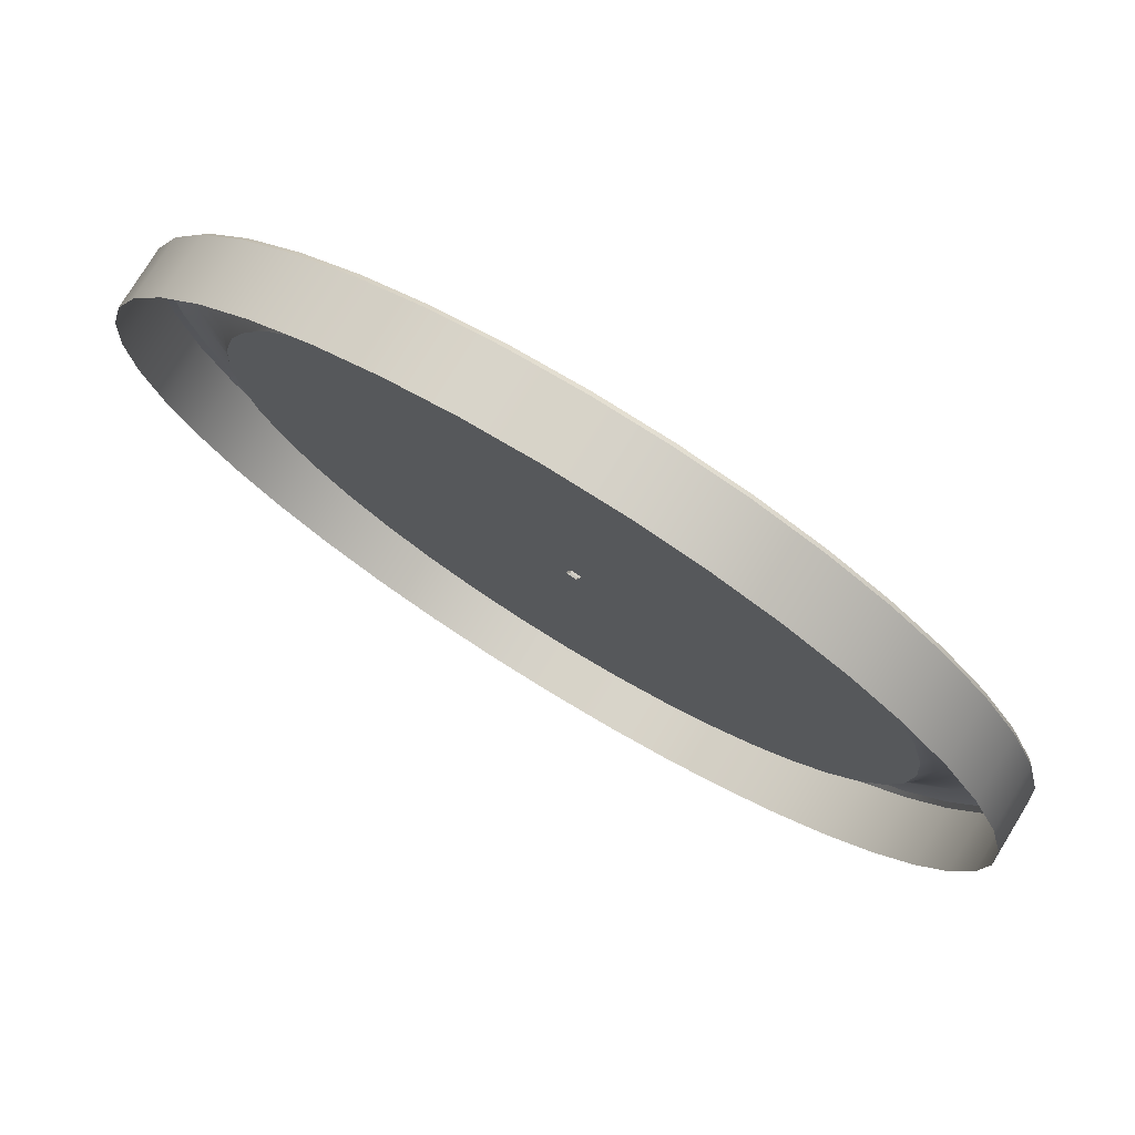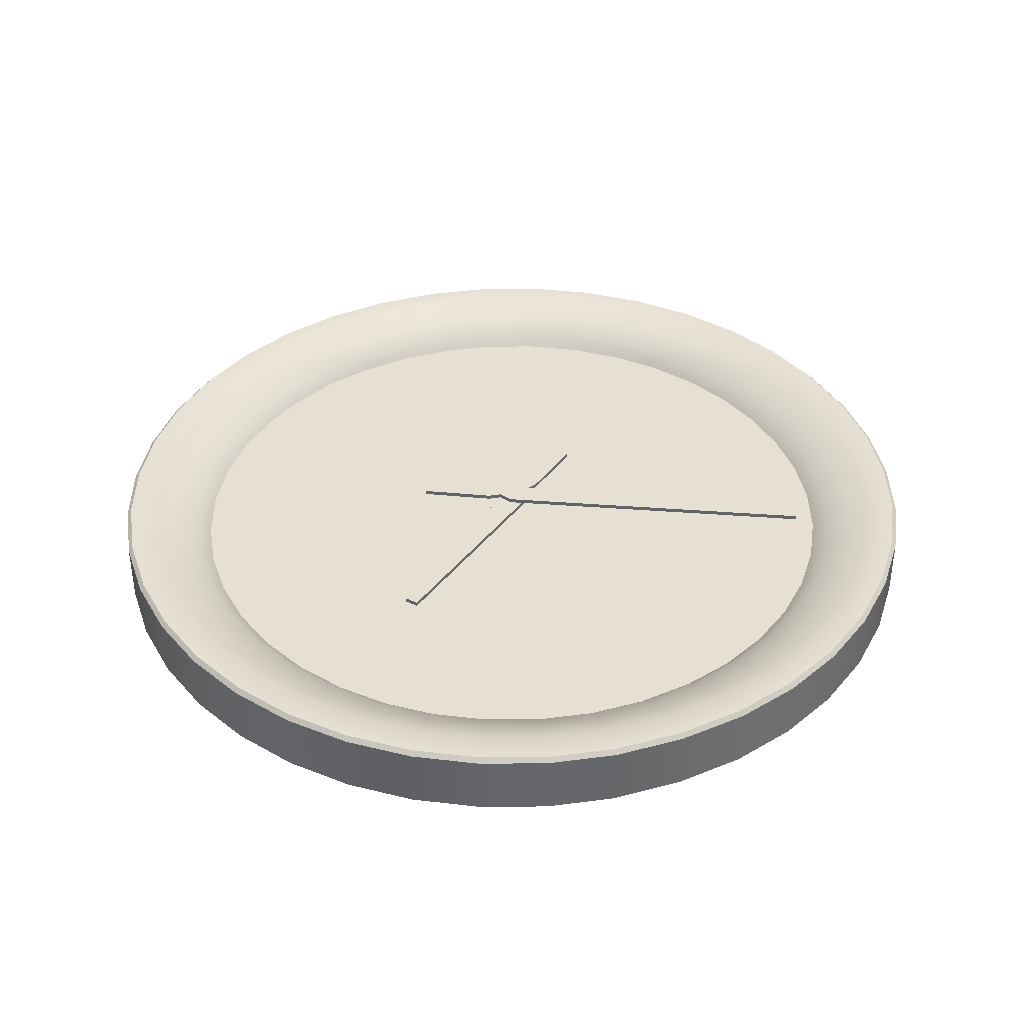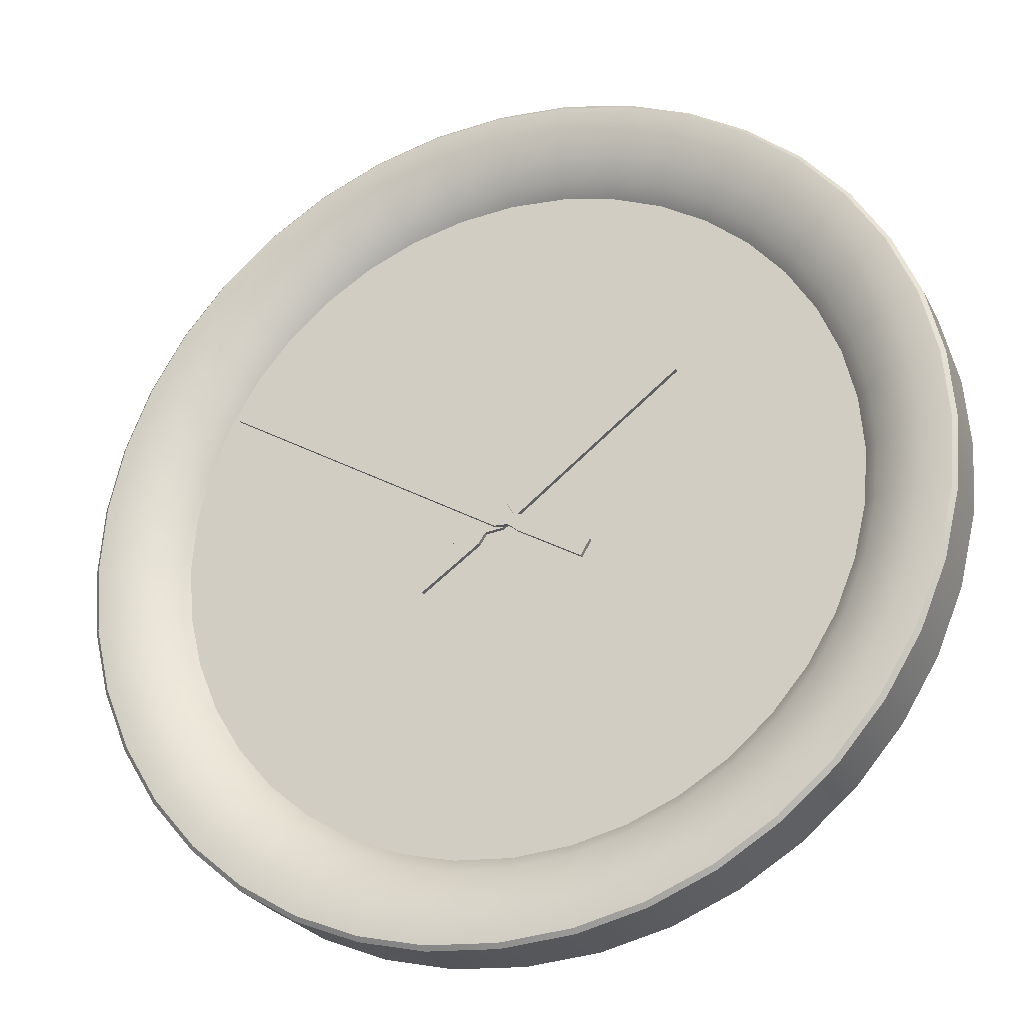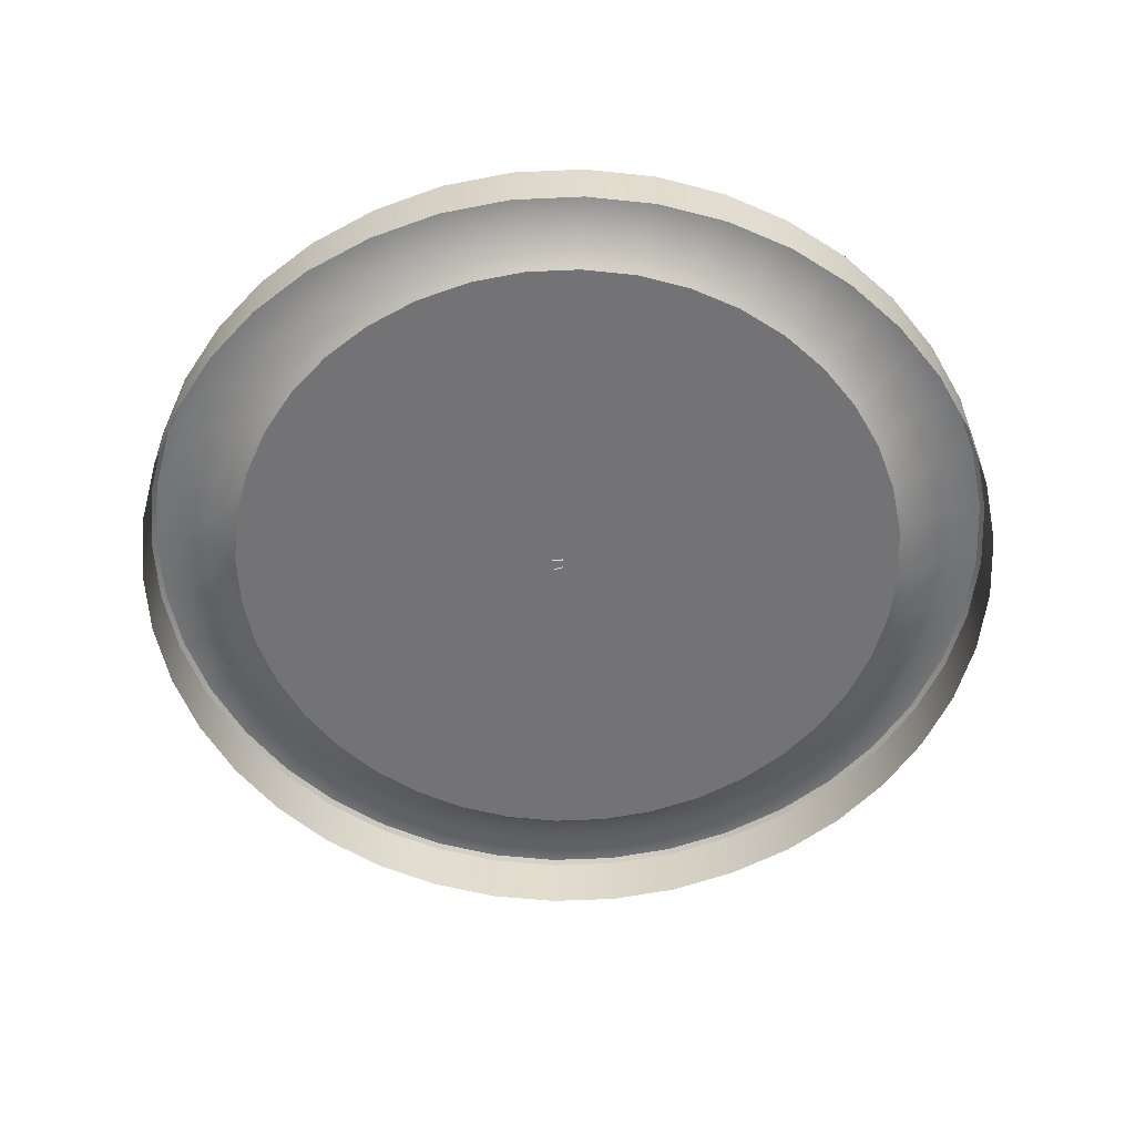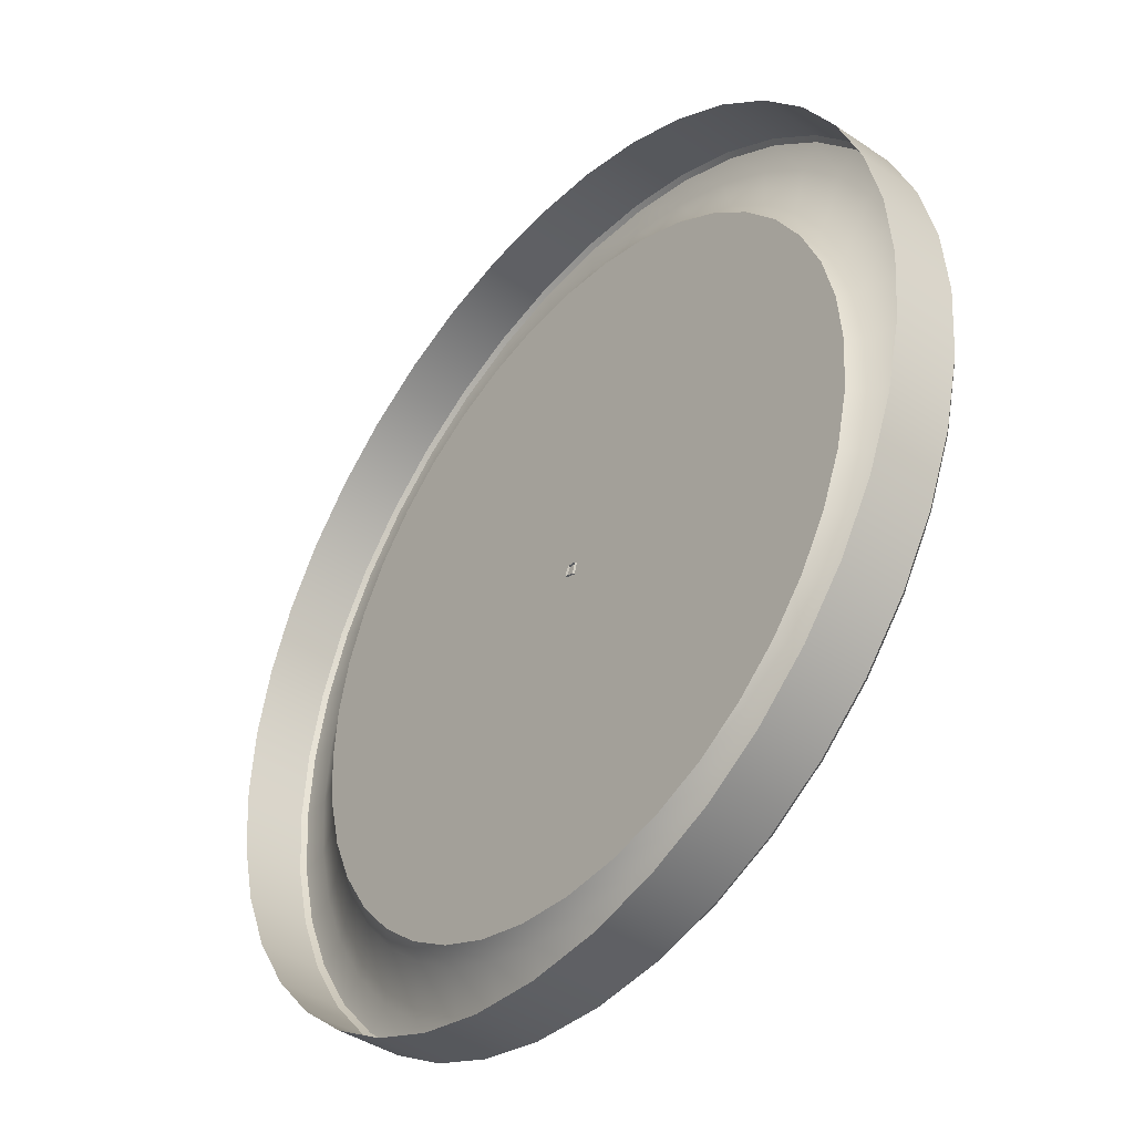
<metadata>
{"format":"obj","ext":"obj","renderer":"f3d","projection":"perspective","resolution":1024,"background":"white","views":[{"elev":76.8,"azim":-148.5,"up":"+Y"},{"elev":38.3,"azim":157.0,"up":"+Z"},{"elev":-26.1,"azim":22.1,"up":"+Y"},{"elev":-56.0,"azim":25.2,"up":"+Z"},{"elev":-41.8,"azim":-129.1,"up":"+Y"}]}
</metadata>
<code>
o clock_2
v 0.002509 0.1429 -0.021
v 0.02522 0.1412 -0.021
v 0.04658 0.136 -0.021
v 0.06688 0.1276 -0.021
v 0.08561 0.1161 -0.021
v 0.1023 0.1019 -0.021
v 0.1166 0.08517 -0.021
v 0.1281 0.06644 -0.021
v 0.1365 0.04614 -0.021
v 0.1416 0.02478 -0.021
v 0.1433 0.002882 -0.021
v 0.002506 -0.1371 -0.021
v 0.1416 -0.01902 -0.021
v 0.1365 -0.04038 -0.021
v 0.1281 -0.06068 -0.021
v 0.1166 -0.07941 -0.021
v 0.1023 -0.09611 -0.021
v 0.08561 -0.1104 -0.021
v 0.06688 -0.1219 -0.021
v 0.04658 -0.1303 -0.021
v 0.02522 -0.1354 -0.021
v -0.1383 0.002882 -0.021
v -0.1366 0.02478 -0.021
v -0.1314 0.04614 -0.021
v -0.123 0.06644 -0.021
v -0.1116 0.08517 -0.021
v -0.09729 0.1019 -0.021
v -0.08059 0.1161 -0.021
v -0.06186 0.1276 -0.021
v -0.04156 0.136 -0.021
v -0.0202 0.1412 -0.021
v -0.0202 -0.1354 -0.021
v -0.04157 -0.1303 -0.021
v -0.06186 -0.1219 -0.021
v -0.08059 -0.1104 -0.021
v -0.0973 -0.09611 -0.021
v -0.1116 -0.07941 -0.021
v -0.123 -0.06068 -0.021
v -0.1315 -0.04038 -0.021
v -0.1366 -0.01902 -0.021
v 0.114 0.002882 -0.0105
v -0.1076 0.02019 -0.0105
v -0.03249 0.1081 -0.0105
v -0.04853 0.1015 -0.0105
v -0.06333 0.09239 -0.0105
v -0.08781 0.06792 -0.0105
v -0.09688 0.05311 -0.0105
v -0.1035 0.03707 -0.0105
v 0.002506 -0.1079 -0.0105
v -0.03249 -0.1023 -0.0105
v -0.04853 -0.0957 -0.0105
v -0.1076 -0.01443 -0.0105
v 0.08155 0.08112 -0.0105
v 0.06835 0.09239 -0.0105
v 0.05355 0.1015 -0.0105
v 0.02062 0.1122 -0.0105
v 0.1019 -0.04735 -0.0105
v 0.08155 -0.07535 -0.0105
v 0.03751 -0.1023 -0.0105
v 0.02062 -0.1064 -0.0105
v 0.05355 -0.0957 -0.0105
v 0.06835 -0.08663 -0.0105
v 0.09283 -0.06215 -0.0105
v 0.1085 -0.03131 -0.0105
v 0.1126 -0.01443 -0.0105
v 0.002509 0.1136 -0.0105
v 0.1126 0.02019 -0.0105
v 0.1085 0.03707 -0.0105
v 0.1019 0.05311 -0.0105
v 0.09283 0.06792 -0.0105
v 0.03751 0.1081 -0.0105
v -0.1089 0.002882 -0.0105
v -0.1035 -0.03131 -0.0105
v -0.09689 -0.04735 -0.0105
v -0.08781 -0.06215 -0.0105
v -0.07654 -0.07535 -0.0105
v -0.06334 -0.08663 -0.0105
v -0.01561 -0.1064 -0.0105
v -0.01561 0.1122 -0.0105
v -0.07654 0.08112 -0.0105
v 0.002506 -0.1123 -0.006074
v 0.002506 -0.127 0
v 0.1184 0.002882 -0.006074
v 0.1331 0.002882 -0
v 0.02132 -0.1108 -0.006074
v 0.02362 -0.1253 0
v 0.03888 -0.1066 -0.006074
v 0.04342 -0.1206 -0
v 0.05556 -0.09966 -0.006074
v 0.06224 -0.1128 -0
v 0.07096 -0.09022 -0.006074
v 0.0796 -0.1021 -0
v 0.08469 -0.07849 -0.006074
v 0.09509 -0.08889 -0
v 0.09642 -0.06476 -0.006074
v 0.1083 -0.07341 -0
v 0.1059 -0.04936 -0.006074
v 0.119 -0.05604 -0
v 0.1128 -0.03268 -0.006074
v 0.1268 -0.03723 -0
v 0.117 -0.01512 -0.006074
v 0.1315 -0.01742 -0
v 0.002509 0.1328 -0
v 0.002509 0.1181 -0.006074
v 0.1315 0.02319 -0
v 0.117 0.02089 -0.006074
v 0.1268 0.04299 -0
v 0.1128 0.03845 -0.006074
v 0.119 0.06181 -0
v 0.1059 0.05513 -0.006074
v 0.1083 0.07917 -0
v 0.09642 0.07053 -0.006074
v 0.09509 0.09466 -0
v 0.08469 0.08426 -0.006074
v 0.0796 0.1079 -0
v 0.07096 0.09599 -0.006074
v 0.06224 0.1185 -0
v 0.05556 0.1054 -0.006074
v 0.04342 0.1263 -0
v 0.03888 0.1123 -0.006074
v 0.02362 0.1311 -0
v 0.02132 0.1165 -0.006074
v -0.1281 0.002882 0
v -0.1134 0.002882 -0.006074
v -0.112 -0.01512 -0.006074
v -0.1265 -0.01742 0
v -0.1078 -0.03268 -0.006074
v -0.1217 -0.03723 0
v -0.1008 -0.04936 -0.006074
v -0.1139 -0.05604 0
v -0.09141 -0.06476 -0.006074
v -0.1033 -0.07341 0
v -0.07968 -0.07849 -0.006074
v -0.09008 -0.08889 0
v -0.06595 -0.09022 -0.006074
v -0.07459 -0.1021 0
v -0.05055 -0.09966 -0.006074
v -0.05723 -0.1128 0
v -0.03387 -0.1066 -0.006074
v -0.03841 -0.1206 0
v -0.01861 -0.1253 0
v -0.01631 -0.1108 -0.006074
v -0.0163 0.1165 -0.006074
v -0.0186 0.1311 -0
v -0.03841 0.1263 0
v -0.03386 0.1123 -0.006074
v -0.05722 0.1185 0
v -0.05054 0.1054 -0.006074
v -0.07459 0.1079 0
v -0.06594 0.09599 -0.006074
v -0.09008 0.09466 0
v -0.07967 0.08426 -0.006074
v -0.1033 0.07917 0
v -0.0914 0.07053 -0.006074
v -0.1139 0.06181 0
v -0.1008 0.05513 -0.006074
v -0.1217 0.04299 0
v -0.1078 0.03845 -0.006074
v -0.112 0.02089 -0.006074
v -0.1265 0.02319 0
v 0.1416 0.02478 -0.0014
v 0.1402 0.02456 -0
v 0.1419 0.002882 -0
v 0.1433 0.002882 -0.0014
v -0.1383 0.002882 -0.0014
v -0.1369 0.002882 0
v -0.1352 0.02456 0
v -0.1366 0.02478 -0.0014
v -0.0202 0.1412 -0.0014
v -0.01998 0.1398 -0
v 0.002509 0.1415 -0
v 0.002509 0.1429 -0.0014
v -0.04156 0.136 -0.0014
v -0.04113 0.1347 0
v -0.06186 0.1276 -0.0014
v -0.06122 0.1264 0
v -0.08059 0.1161 -0.0014
v -0.07976 0.115 0
v -0.09729 0.1019 -0.0014
v -0.0963 0.1009 0
v -0.1116 0.08517 -0.0014
v -0.1104 0.08435 0
v -0.123 0.06644 -0.0014
v -0.1218 0.0658 0
v -0.1314 0.04614 -0.0014
v -0.1301 0.04571 0
v 0.002506 -0.1371 -0.0014
v 0.002506 -0.1357 0
v -0.01998 -0.134 0
v -0.0202 -0.1354 -0.0014
v -0.04113 -0.1289 0
v -0.04157 -0.1303 -0.0014
v -0.06123 -0.1206 0
v -0.06186 -0.1219 -0.0014
v -0.07977 -0.1092 0
v -0.08059 -0.1104 -0.0014
v -0.09631 -0.09512 0
v -0.0973 -0.09611 -0.0014
v -0.1104 -0.07858 0
v -0.1116 -0.07941 -0.0014
v -0.1218 -0.06004 0
v -0.123 -0.06068 -0.0014
v -0.1301 -0.03995 0
v -0.1315 -0.04038 -0.0014
v -0.1352 -0.0188 0
v -0.1366 -0.01902 -0.0014
v 0.1365 0.04614 -0.0014
v 0.1351 0.04571 -0
v 0.1281 0.06644 -0.0014
v 0.1268 0.0658 -0
v 0.1166 0.08517 -0.0014
v 0.1154 0.08435 -0
v 0.1023 0.1019 -0.0014
v 0.1013 0.1009 -0
v 0.08561 0.1161 -0.0014
v 0.08478 0.115 -0
v 0.06688 0.1276 -0.0014
v 0.06624 0.1264 -0
v 0.04658 0.136 -0.0014
v 0.04614 0.1347 -0
v 0.02522 0.1412 -0.0014
v 0.025 0.1398 -0
v 0.1402 -0.0188 -0
v 0.1416 -0.01902 -0.0014
v 0.1351 -0.03995 -0
v 0.1365 -0.04038 -0.0014
v 0.1268 -0.06004 -0
v 0.1281 -0.06068 -0.0014
v 0.1154 -0.07858 -0
v 0.1166 -0.07941 -0.0014
v 0.1013 -0.09512 -0
v 0.1023 -0.09611 -0.0014
v 0.08478 -0.1092 -0
v 0.08561 -0.1104 -0.0014
v 0.06624 -0.1206 -0
v 0.06688 -0.1219 -0.0014
v 0.04614 -0.1289 -0
v 0.04658 -0.1303 -0.0014
v 0.025 -0.134 0
v 0.02522 -0.1354 -0.0014
f 169 31 30 173
f 145 144 170 174
f 147 145 174 176
f 149 147 176 178
f 151 149 178 180
f 153 151 180 182
f 155 153 182 184
f 157 155 184 186
f 144 103 171 170
f 126 123 166 205
f 21 240 187 12
f 141 140 191 189
f 140 138 193 191
f 138 136 195 193
f 136 134 197 195
f 134 132 199 197
f 132 130 201 199
f 130 128 203 201
f 128 126 205 203
f 168 23 22 165
f 161 10 9 207
f 107 105 162 208
f 109 107 208 210
f 111 109 210 212
f 113 111 212 214
f 115 113 214 216
f 117 115 216 218
f 119 117 218 220
f 121 119 220 222
f 173 30 29 175
f 84 102 223 163
f 102 100 225 223
f 100 98 227 225
f 98 96 229 227
f 96 94 231 229
f 94 92 233 231
f 92 90 235 233
f 90 88 237 235
f 88 86 239 237
f 86 82 188 239
f 47 46 154 156
f 41 65 101 83
f 49 60 78
f 57 63 95 97
f 69 68 108 110
f 48 47 156 158
f 63 58 93 95
f 70 69 110 112
f 42 48 158 159
f 58 62 91 93
f 53 70 112 114
f 62 61 89 91
f 54 53 114 116
f 32 190 192 33
f 61 59 87 89
f 55 54 116 118
f 43 79 143 146
f 49 78 142 81
f 71 55 118 120
f 78 50 139 142
f 164 11 10 161
f 56 71 120 122
f 50 51 137 139
f 73 52 125 127
f 52 72 124 125
f 51 77 135 137
f 66 56 122 104
f 68 67 106 108
f 77 76 133 135
f 44 43 146 148
f 76 75 131 133
f 45 44 148 150
f 79 66 104 143
f 75 74 129 131
f 80 45 150 152
f 65 64 99 101
f 74 73 127 129
f 46 80 152 154
f 64 57 97 99
f 72 42 159 124
f 40 206 165 22
f 160 157 186 167
f 103 121 222 171
f 175 29 28 177
f 177 28 27 179
f 179 27 26 181
f 181 26 25 183
f 183 25 24 185
f 82 141 189 188
f 185 24 23 168
f 33 192 194 34
f 34 194 196 35
f 35 196 198 36
f 36 198 200 37
f 37 200 202 38
f 38 202 204 39
f 39 204 206 40
f 207 9 8 209
f 123 160 167 166
f 11 164 224 13
f 209 8 7 211
f 211 7 6 213
f 213 6 5 215
f 215 5 4 217
f 217 4 3 219
f 219 3 2 221
f 13 224 226 14
f 221 2 1 172
f 59 60 85 87
f 14 226 228 15
f 15 228 230 16
f 16 230 232 17
f 17 232 234 18
f 18 234 236 19
f 19 236 238 20
f 20 238 240 21
f 12 187 190 32
f 172 1 31 169
f 67 41 83 106
f 84 105 106 83
f 160 123 124 159
f 144 145 146 143
f 145 147 148 146
f 147 149 150 148
f 149 151 152 150
f 151 153 154 152
f 153 155 156 154
f 155 157 158 156
f 157 160 159 158
f 140 141 142 139
f 138 140 139 137
f 136 138 137 135
f 134 136 135 133
f 132 134 133 131
f 130 132 131 129
f 128 130 129 127
f 126 128 127 125
f 123 126 125 124
f 105 107 108 106
f 107 109 110 108
f 109 111 112 110
f 111 113 114 112
f 113 115 116 114
f 115 117 118 116
f 117 119 120 118
f 119 121 122 120
f 121 103 104 122
f 102 84 83 101
f 100 102 101 99
f 98 100 99 97
f 96 98 97 95
f 94 96 95 93
f 92 94 93 91
f 90 92 91 89
f 88 90 89 87
f 86 88 87 85
f 82 86 85 81
f 103 144 143 104
f 141 82 81 142
f 60 49 81 85
f 162 163 164 161
f 166 167 168 165
f 170 171 172 169
f 174 170 169 173
f 176 174 173 175
f 178 176 175 177
f 180 178 177 179
f 182 180 179 181
f 184 182 181 183
f 186 184 183 185
f 167 186 185 168
f 188 189 190 187
f 189 191 192 190
f 191 193 194 192
f 193 195 196 194
f 195 197 198 196
f 197 199 200 198
f 199 201 202 200
f 201 203 204 202
f 203 205 206 204
f 205 166 165 206
f 208 162 161 207
f 210 208 207 209
f 212 210 209 211
f 214 212 211 213
f 216 214 213 215
f 218 216 215 217
f 220 218 217 219
f 222 220 219 221
f 163 223 224 164
f 223 225 226 224
f 225 227 228 226
f 227 229 230 228
f 229 231 232 230
f 231 233 234 232
f 233 235 236 234
f 235 237 238 236
f 237 239 240 238
f 239 188 187 240
f 171 222 221 172
f 105 84 163 162
f 72 41 67 42
f 42 67 68 48
f 48 68 69 47
f 47 69 70 46
f 46 70 53 80
f 80 53 54 45
f 45 54 55 44
f 44 55 71 43
f 43 71 56 79
f 79 56 66
f 78 60 59 50
f 50 59 61 51
f 51 61 62 77
f 77 62 58 76
f 76 58 63 75
f 75 63 57 74
f 74 57 64 73
f 73 64 65 52
f 52 65 41 72
o clock_2_arm_short
v -0.02516 -0.0216 -0.0056
v -0.02868 -0.01657 -0.0056
v 0.05822 0.03882 -0.0056
v -0.003711 0.002783 -0.0056
v 0.001364 -0.004464 -0.0056
v -0.006148 -0.002567 -0.0056
v -0.004384 -0.005086 -0.0056
v -0.009897 -0.003445 -0.0056
v -0.006458 -0.008357 -0.0056
v 0.05552 0.04267 -0.0056
v -0.02516 -0.0216 -0.007
v -0.02868 -0.01657 -0.007
v -0.003711 0.002783 -0.007
v 0.001364 -0.004464 -0.007
v -0.006148 -0.002567 -0.007
v -0.004384 -0.005086 -0.007
v -0.009897 -0.003445 -0.007
v -0.006458 -0.008357 -0.007
v 0.05822 0.03882 -0.007
v 0.05552 0.04267 -0.007
f 245 244 246 247
f 249 248 242 241
f 247 246 248 249
f 243 250 244 245
f 254 256 255 253
f 258 251 252 257
f 256 258 257 255
f 259 254 253 260
f 243 245 254 259
f 241 242 252 251
f 242 248 257 252
f 245 247 256 254
f 250 243 259 260
f 247 249 258 256
f 246 244 253 255
f 244 250 260 253
f 248 246 255 257
f 249 241 251 258
o clock_2_arm_long
v 0.03004 -0.01386 -0.0042
v -0.08929 0.05325 -0.0042
v 0.00958 -0.002036 -0.0042
v 0.005445 -0.00119 -0.0042
v 0.003201 0.00293 -0.0042
v 0.02715 -0.01886 -0.0042
v -0.09096 0.05036 -0.0042
v -0.000801 -0.004003 -0.0042
v 0.003667 -0.004271 -0.0042
v 0.0068 -0.00685 -0.0042
v 0.03004 -0.01386 -0.0056
v 0.00958 -0.002036 -0.0056
v 0.005445 -0.00119 -0.0056
v 0.003201 0.00293 -0.0056
v -0.08929 0.05325 -0.0056
v 0.02715 -0.01886 -0.0056
v -0.09096 0.05036 -0.0056
v -0.000801 -0.004003 -0.0056
v 0.003667 -0.004271 -0.0056
v 0.0068 -0.00685 -0.0056
v 0.002444 -0.000878 -0.0056
v 0.001151 0.001915 -0.0056
v -0.000759 -0.002068 -0.0056
v -0.001743 0.001449 -0.0056
v 0.000608 -0.001562 -0.0112
v 0.002444 -0.000878 -0.0112
v 0.001151 0.001915 -0.0112
v -0.000759 -0.002068 -0.0112
v -0.001743 0.001449 -0.0112
f 262 267 268 265
f 269 270 263 264
f 270 266 261 263
f 268 269 264 265
f 275 274 278 277
f 279 273 272 280
f 280 272 271 276
f 278 274 273 279
f 268 267 277 278
f 262 265 274 275
f 263 261 271 272
f 269 268 278 279
f 261 266 276 271
f 264 263 272 273
f 270 269 279 280
f 267 262 275 277
f 265 264 273 274
f 266 270 280 276
f 283 284 289 288
f 284 282 287 289
f 281 286 287 282
f 281 283 288 285 286

</code>
